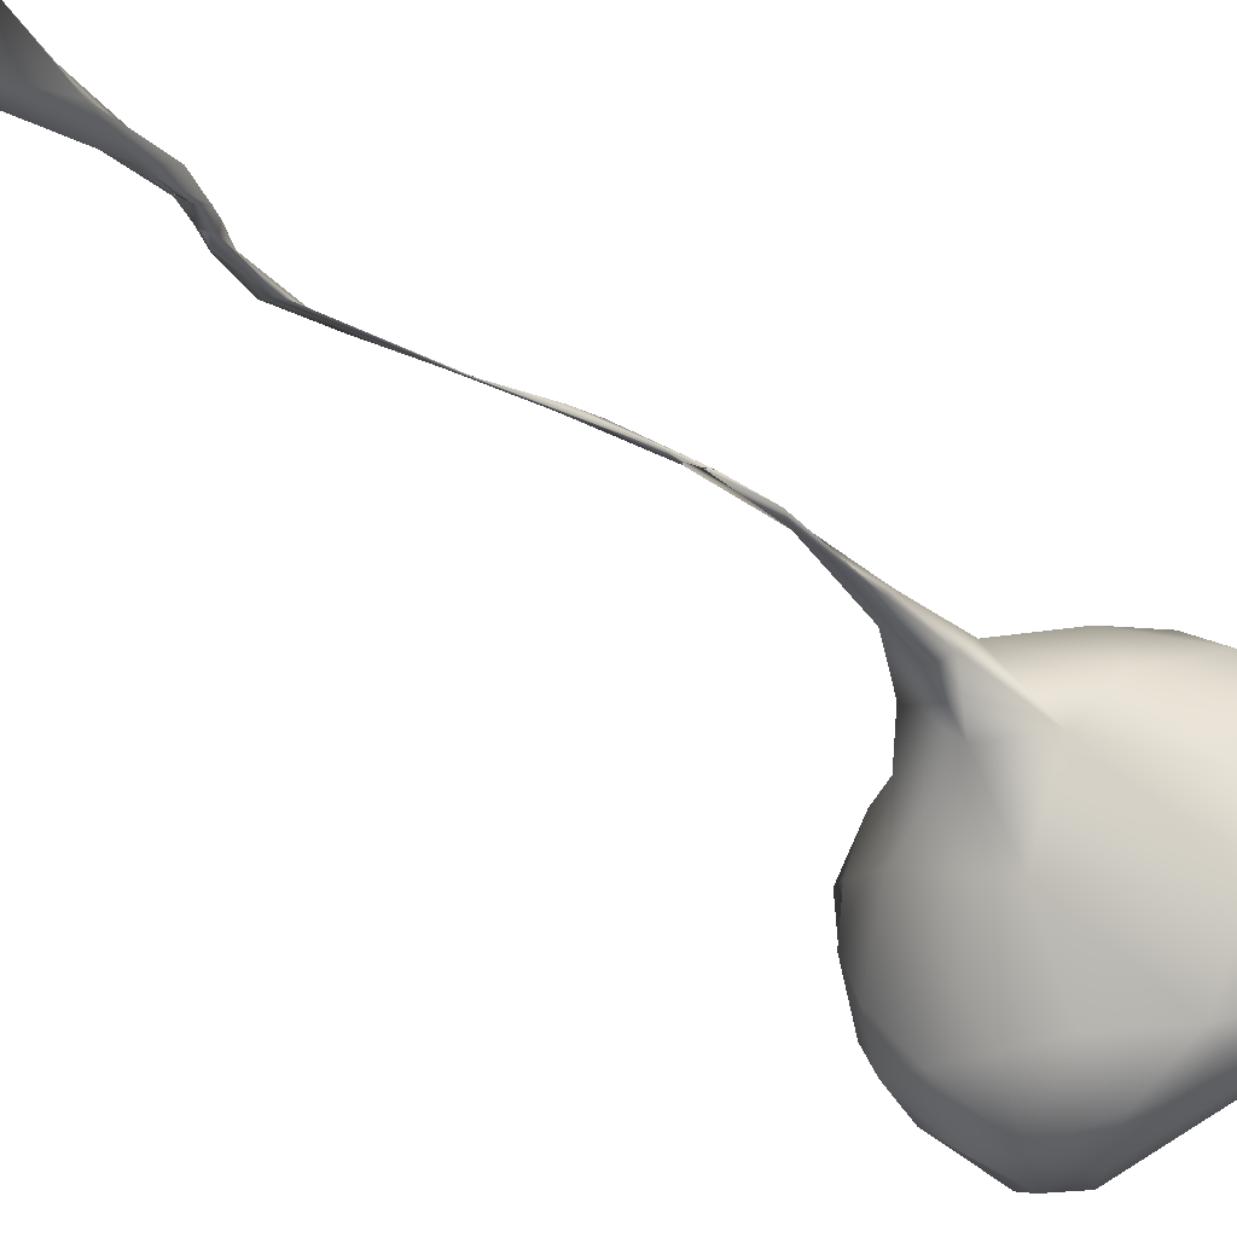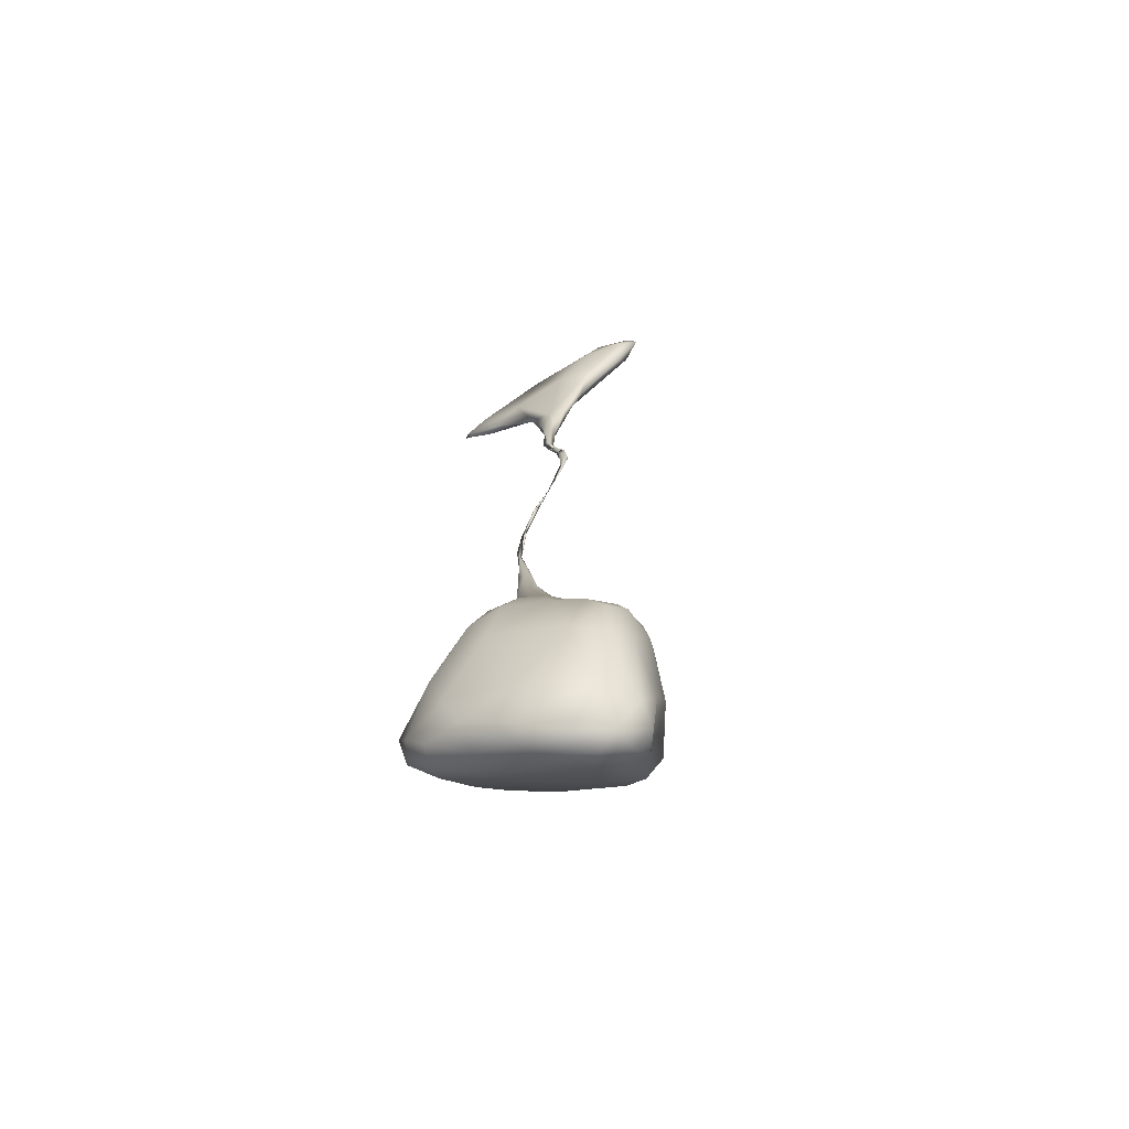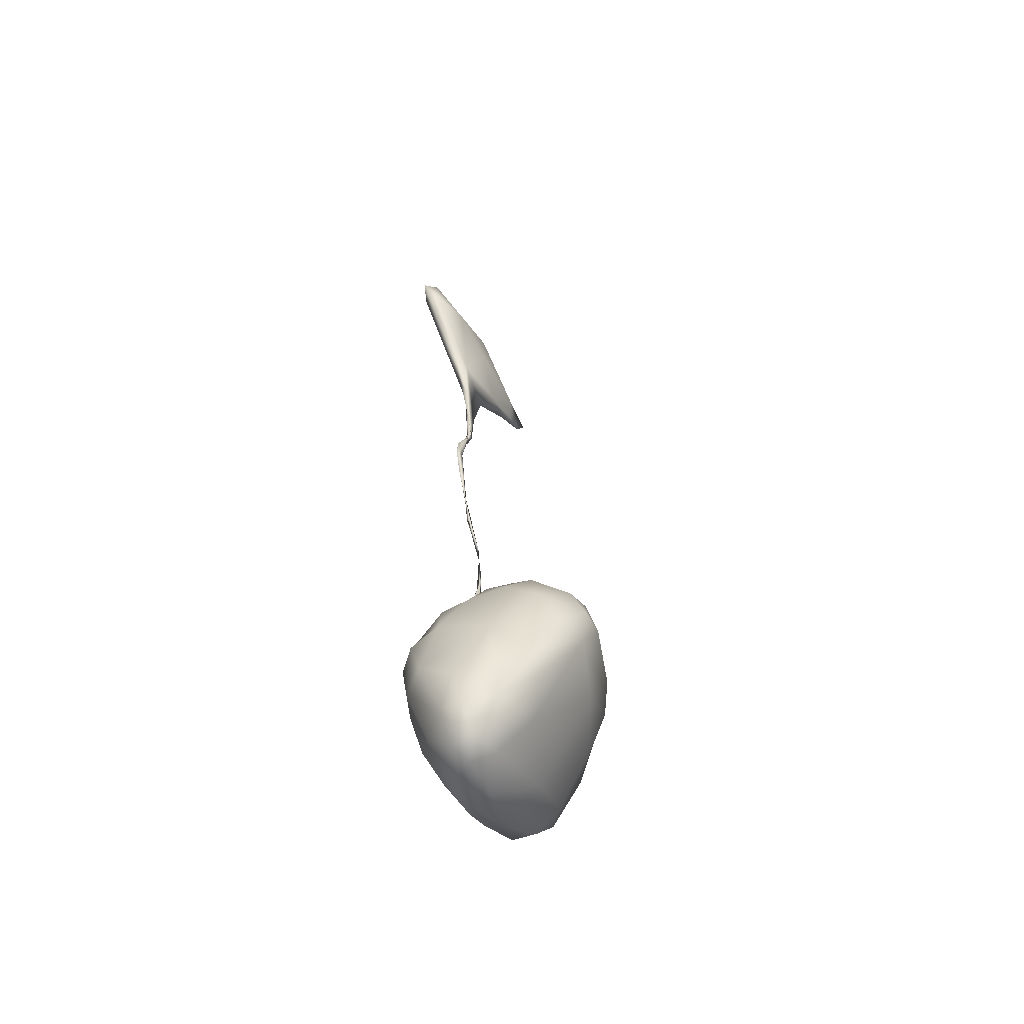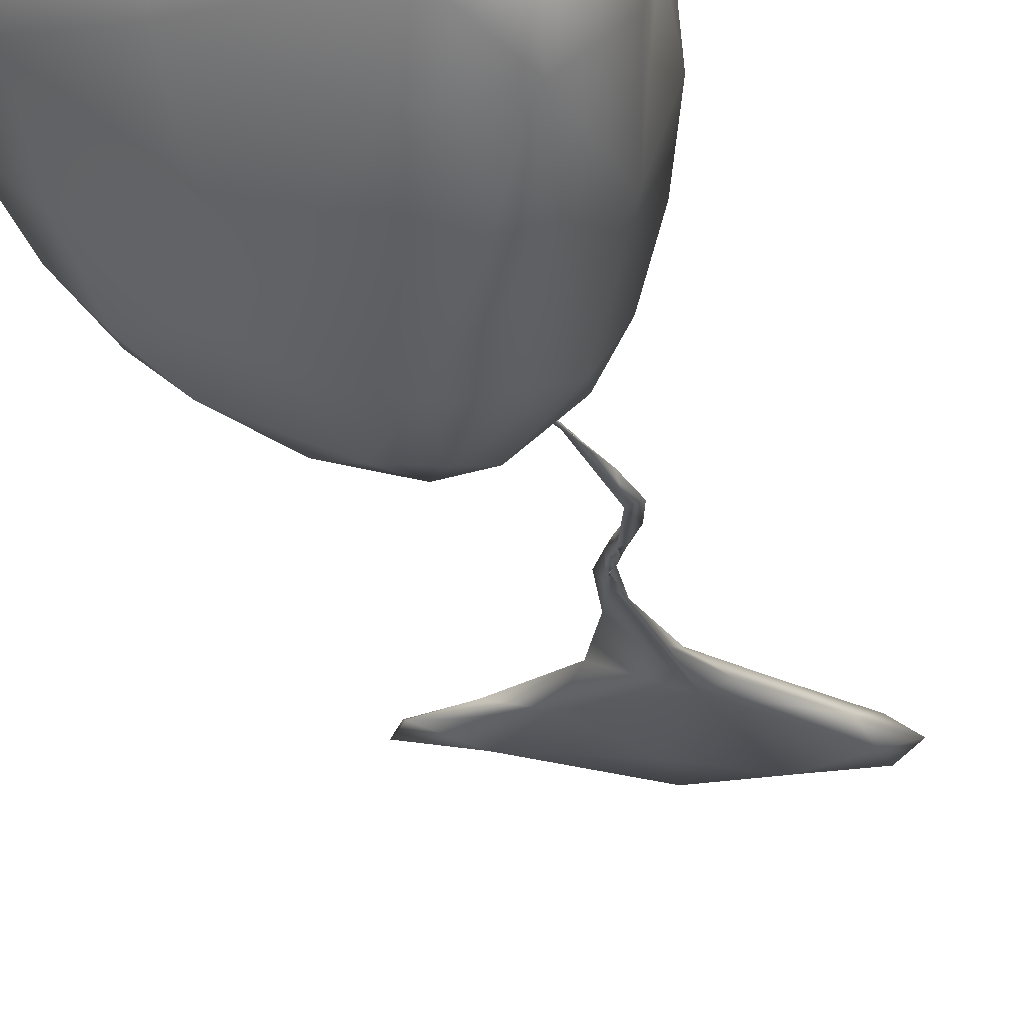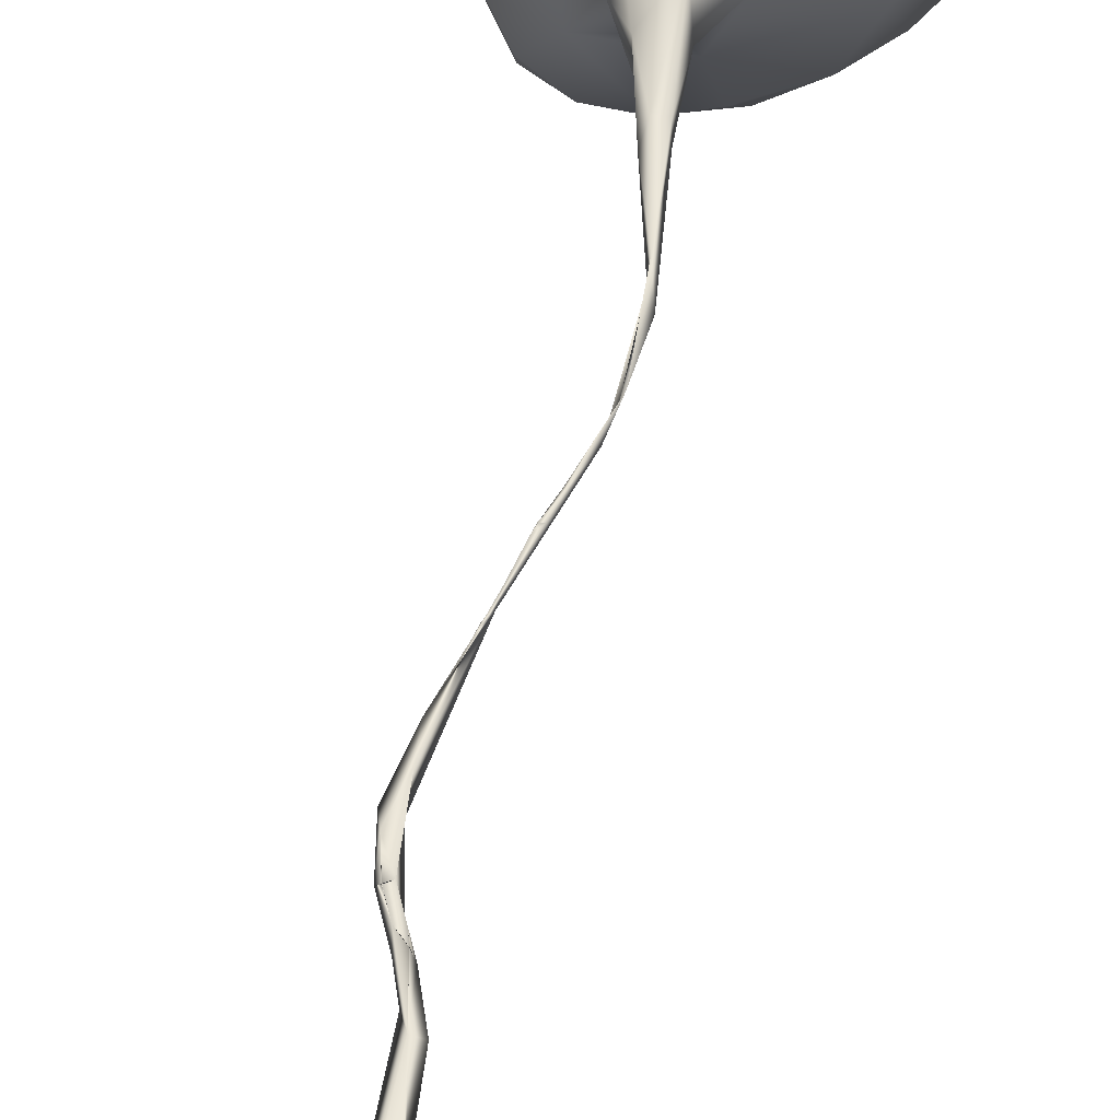
<metadata>
{"format":"obj","ext":"obj","renderer":"f3d","projection":"perspective","resolution":1024,"background":"white","views":[{"elev":-21.6,"azim":29.8,"up":"+Y"},{"elev":-69.0,"azim":-150.8,"up":"+Z"},{"elev":-60.6,"azim":-56.5,"up":"+Z"},{"elev":-19.4,"azim":-173.2,"up":"+Y"},{"elev":51.7,"azim":8.5,"up":"+Y"}]}
</metadata>
<code>
o spine-19-lr_Cube.048
v -0.2135 -0.02461 0.07654
v -0.1059 0.01716 -0.094
v -0.04511 -0.02003 -0.1637
v 0.0095 -0.00597 -0.4386
v -0.01274 -0.001705 -0.5315
v -0.004696 0.006547 -0.5505
v -0.02407 0.002818 -0.7267
v -0.03655 0.006098 -0.6267
v 0.01098 0.002811 -0.825
v -0.04211 0.00088 -0.6497
v 0.002613 0.004749 -0.8111
v 0.001086 0.002354 -0.8004
v 0.0727 0.005234 -1.165
v 0.02574 0.009336 -0.8908
v -0.1499 -0.1322 -1.626
v -0.08664 -0.2037 -1.538
v -0.03401 -0.3094 -1.602
v -0.1243 -0.2068 -1.605
v -0.03815 -0.2578 -1.545
v -0.139 -0.1209 -1.972
v -0.1426 -0.1801 -1.753
v 0.008526 -0.3092 -1.726
v -0.06256 -0.2434 -1.876
v 0.001286 -0.1915 -1.915
v -0.1683 -0.07294 -1.699
v -0.1225 -0.08671 -1.582
v 0.02769 0.005302 -1.38
v -0.1611 -0.02648 -1.801
v -0.09344 -0.008962 -1.952
v -0.05314 -0.08549 -2.031
v 0.04613 -0.06158 -2.006
v -0.02434 -0.03485 -2.017
v 0.03749 0.001829 -1.998
v -0.136 0.03395 -1.739
v -0.07174 0.05619 -1.807
v 0.03913 0.0251 0.04277
v 0.1988 0.01834 -0.004668
v 0.1732 0.008108 -0.08146
v 0.2543 0.009812 -0.0199
v 0.2481 0.00249 -0.03832
v 0.04232 0.004461 -0.9418
v 0.09697 -0.01467 -0.112
v 0.03479 0.007995 -0.9032
v 0.05142 -0.3216 -1.649
v 0.09796 -0.2968 -1.597
v 0.06225 -9e-06 -0.9843
v 0.07245 0.002193 -1.035
v 0.08282 -7e-06 -1.112
v 0.07286 -0.003624 -1.142
v 0.05337 0.01037 -1.295
v 0.06699 -0.1427 -1.502
v 0.1996 -0.06019 -1.572
v 0.2474 -0.0195 -1.638
v 0.1212 0.08972 -1.656
v 0.2749 -0.1119 -1.641
v 0.2577 0.02255 -1.691
v 0.1789 0.05594 -1.634
v 0.03945 0.04531 -1.911
v 0.3105 0.003374 -1.79
v -0.03155 -0.0334 0.06686
v 0.0291 0.002522 -0.8992
v -0.1125 -0.1539 -1.552
v -0.1574 -0.1088 -1.881
v 0.3159 -0.1076 -1.716
v -0.2032 -0.02616 0.01783
v -0.1514 0.02495 0.07576
v -0.115 0.03594 0.02019
v -0.2268 0.002015 0.08476
v -0.182 -0.004954 -0.03267
v -0.2078 0.01727 0.03958
v -0.1168 -0.04557 0.02587
v -0.03867 0.003069 -0.2307
v -0.02658 -0.008458 -0.275
v 0.02712 0.008876 -0.3231
v -0.002842 -0.003205 -0.3999
v 0.00804 -0.005162 -0.502
v 0.02298 0.003005 -0.4662
v -0.006618 -0.003676 -0.5476
v -0.01945 0.005319 -0.5889
v -0.01576 -0.006461 -0.5548
v -0.02292 -0.003137 -0.644
v 0.02451 -0.2581 -1.539
v -0.09682 -0.2659 -1.646
v -0.09052 -0.2496 -1.572
v -0.1004 -0.2411 -1.837
v -0.1019 -0.1798 -1.939
v -0.163 -0.002703 -1.714
v -0.03982 -0.121 -1.492
v 0.02991 0.0635 -1.569
v -0.1279 0.02499 -1.821
v -0.05739 0.03032 -1.924
v -0.09637 -0.06885 -2.017
v -0.008588 -0.04895 0.03752
v 0.1701 -0.02361 -0.0142
v 0.05804 0.003079 -0.2057
v 0.09327 0.0246 -0.0755
v 0.1956 -0.006729 -0.06848
v 0.2698 -0.003671 0.000594
v 0.0256 -0.00034 -0.3563
v 0.1645 -0.2432 -1.592
v 0.1685 -0.2705 -1.649
v 0.2191 -0.2269 -1.634
v 0.2703 -0.175 -1.666
v 0.2501 -0.1675 -1.742
v 0.06986 0.008508 -1.297
v 0.07382 -0.01005 -1.387
v 0.09369 0.07037 -1.572
v 0.1363 0.01756 -1.542
v 0.1869 0.05371 -1.844
v 0.08319 0.08621 -1.736
v 0.09223 0.01839 -1.966
v 0.2595 -0.02946 -1.888
v 0.07207 -0.01629 -2.002
v 0.2141 0.06094 -1.743
v 0.3146 -0.03659 -1.816
v 0.04468 -0.006896 -1.322
v -0.02304 0.001314 -0.6864
v 0.01357 0.005396 -0.8468
v -0.001397 0.004176 -0.7965
v -0.005174 -0.3281 -1.656
v 0.04845 0.001359 -1.266
v -0.1566 -0.07308 -1.63
v -0.1013 0.04751 -1.696
v 0.2056 -0.1528 -1.587
v 0.06331 -0.003307 -1.006
v 0.3159 -0.03179 -1.72
v 0.1632 -0.01707 -1.954
v 0.1554 -0.1084 -1.9
v 0.24 0.01661 -1.897
v -0.001824 -0.01561 -1.439
v 0.0304 0.009124 -0.9054
v -0.02386 -0.1259 -1.996
v 0.04412 0.00822 -0.9358
v 0.0044 0.004557 -0.813
v -0.03868 0.06128 -1.655
v 0.06246 0.02173 -1.443
v -0.001165 0.009493 -0.5336
v -0.008205 -0.006566 -0.5305
v -0.02739 0.008427 -0.5806
v 0.006447 -0.006418 -0.4835
v 0.05403 -0.01912 -1.379
v -0.07858 0.005943 -1.599
v 0.0529 -0.05744 -1.442
v 0.05136 0.08862 -1.638
v 0.2702 -0.08216 -1.834
v -0.2469 -0.004757 0.05217
v -0.1416 -0.001916 0.08826
v -0.07891 -0.005303 -0.1598
v 0.003088 -0.04266 -0.03072
v -0.03956 0.03356 -0.07442
v 0.001697 0.01371 -0.2527
v 0.009369 0.008881 -0.4647
v -0.00076 -0.002625 -0.4905
v -0.01576 0.007568 -0.551
v -0.03327 0.003558 -0.5826
v -0.02791 0.007978 -0.5818
v -0.02791 0.008058 -0.5818
v 0.006303 -0.006167 -0.4814
v 0.006303 -0.00609 -0.4814
v -0.008395 -0.006302 -0.5306
v -0.008395 -0.006221 -0.5306
v -0.000993 0.009085 -0.5329
v -0.000993 0.009174 -0.5329
v 0.005607 0.002736 -0.5253
v 0.004178 0.004101 -0.8109
v 0.00541 0.005071 -0.8179
v 0.02988 0.008082 -0.9039
v 0.02887 0.009285 -0.9019
v 0.01656 -0.3151 -1.591
v -0.05511 -0.3025 -1.72
v -0.1 -0.1182 -2.015
v -0.1389 -0.004596 -1.655
v 0.07253 -0.003974 -1.278
v -0.004797 0.02815 -1.519
v -0.1413 -0.0709 -1.951
v -0.01205 0.01422 -1.973
v 0.1908 -0.002626 0.03067
v 0.1276 -0.2511 -1.736
v 0.0826 -0.249 -1.55
v 0.22 -0.2308 -1.677
v 0.1093 -0.04353 -1.487
v 0.1629 0.0321 -1.919
v 0.2838 0.01673 -1.84
f 1 147 68
f 164 163 152
f 69 148 3
f 69 3 65
f 71 65 3
f 2 67 150
f 150 151 2
f 2 72 148
f 3 4 99
f 4 73 75
f 8 139 156
f 155 139 157
f 139 156 154
f 153 159 75
f 153 140 159
f 78 164 153
f 75 158 4
f 76 164 4
f 6 137 162
f 5 138 161
f 154 162 137
f 154 137 163
f 79 157 154
f 80 78 161
f 152 137 162
f 7 12 81
f 78 79 6
f 81 80 155
f 81 12 9
f 8 79 117
f 82 51 88
f 10 155 8
f 12 11 165
f 119 166 11
f 9 12 61
f 11 166 134
f 134 165 11
f 134 166 12
f 13 121 49
f 61 131 167
f 14 131 168
f 61 118 14
f 14 168 61
f 15 21 18
f 62 18 16
f 131 168 133
f 83 170 120
f 84 83 17
f 120 169 17
f 17 169 19
f 21 85 170
f 21 86 85
f 22 23 24
f 143 141 130
f 24 23 86
f 86 171 132
f 25 15 122
f 25 21 15
f 28 63 21
f 51 143 88
f 136 174 27
f 26 142 172
f 26 172 122
f 130 27 174
f 28 175 63
f 92 171 20
f 60 177 36
f 29 35 91
f 30 31 132
f 132 171 30
f 30 32 31
f 32 29 176
f 33 111 113
f 113 32 33
f 34 87 172
f 34 28 87
f 123 135 35
f 177 60 93
f 147 36 66
f 37 177 98
f 40 98 94
f 97 94 42
f 42 95 38
f 38 39 40
f 39 98 40
f 44 178 101
f 133 47 41
f 46 9 61
f 43 9 46
f 44 169 120
f 44 22 178
f 45 169 44
f 179 82 169
f 55 124 103
f 126 53 55
f 48 47 46
f 48 46 49
f 53 52 55
f 173 105 13
f 58 35 110
f 50 13 105
f 105 136 50
f 143 181 106
f 106 173 141
f 106 141 143
f 52 181 124
f 54 144 107
f 54 107 57
f 57 114 54
f 56 57 53
f 53 126 56
f 56 114 57
f 50 136 27
f 58 182 111
f 58 111 176
f 110 114 109
f 109 182 58
f 115 59 126
f 129 183 112
f 63 20 86
f 115 183 59
f 42 3 95
f 141 173 116
f 116 130 141
f 15 18 62
f 71 60 147
f 66 68 147
f 71 93 60
f 71 149 93
f 67 70 66
f 68 70 146
f 70 69 146
f 70 2 69
f 85 23 22
f 71 1 65
f 2 148 69
f 148 73 3
f 151 75 72
f 72 75 73
f 99 152 74
f 151 74 152
f 152 153 151
f 151 153 75
f 155 157 8
f 75 140 158
f 153 138 160
f 78 138 161
f 152 5 153
f 152 154 5
f 4 140 159
f 76 140 158
f 76 158 153
f 153 164 76
f 4 164 77
f 6 162 164
f 154 163 6
f 139 157 79
f 79 156 139
f 80 138 160
f 154 152 162
f 80 160 5
f 81 117 79
f 7 8 117
f 9 119 7
f 12 7 119
f 12 119 11
f 16 88 62
f 19 169 82
f 18 21 83
f 84 18 83
f 85 86 23
f 25 122 172
f 135 144 110
f 87 28 25
f 136 89 174
f 142 135 123
f 90 29 175
f 90 28 34
f 90 35 29
f 100 45 101
f 91 35 58
f 91 58 176
f 176 29 91
f 30 171 92
f 96 37 38
f 96 151 150
f 97 42 38
f 97 38 40
f 99 77 152
f 100 179 45
f 178 180 101
f 102 101 180
f 102 124 100
f 64 104 145
f 180 104 103
f 178 104 180
f 178 24 128
f 47 49 125
f 125 49 46
f 13 47 48
f 116 173 49
f 106 136 105
f 106 181 136
f 108 136 181
f 107 136 108
f 107 108 57
f 108 181 52
f 108 53 57
f 111 182 127
f 1 68 146
f 109 114 183
f 54 114 110
f 33 176 111
f 31 32 113
f 56 126 59
f 36 96 150
f 114 59 183
f 145 128 112
f 129 109 183
f 129 182 109
f 36 37 96
f 88 130 142
f 36 67 66
f 43 133 168
f 131 167 43
f 116 49 121
f 121 27 116
f 164 137 163
f 79 8 156
f 9 118 166
f 118 12 166
f 134 166 119
f 134 165 9
f 120 170 22
f 122 15 26
f 100 124 51
f 88 26 62
f 34 172 123
f 174 135 142
f 128 132 31
f 31 127 128
f 43 14 118
f 124 181 51
f 41 47 125
f 125 61 41
f 145 104 128
f 43 167 14
f 71 3 149
f 42 149 3
f 3 99 95
f 4 3 73
f 139 8 157
f 139 155 156
f 139 154 157
f 140 153 158
f 153 5 161
f 78 153 160
f 76 4 159
f 137 6 163
f 138 5 160
f 6 79 154
f 137 152 163
f 81 78 80
f 78 81 79
f 7 10 8
f 134 12 165
f 13 50 121
f 131 61 168
f 131 14 167
f 131 41 167
f 41 131 133
f 51 82 179
f 86 20 171
f 86 132 24
f 128 24 132
f 92 175 29
f 32 176 33
f 123 35 34
f 37 36 177
f 42 94 149
f 39 38 37
f 125 46 61
f 43 46 133
f 44 120 22
f 64 103 104
f 103 64 55
f 143 51 181
f 52 124 55
f 27 121 50
f 31 113 127
f 47 133 46
f 62 26 15
f 20 63 175
f 65 146 69
f 68 66 70
f 70 67 2
f 72 2 151
f 73 148 72
f 95 74 151
f 99 74 95
f 155 154 156
f 140 75 159
f 138 153 161
f 138 78 160
f 140 4 158
f 140 76 159
f 164 78 6
f 138 80 161
f 155 5 154
f 5 155 80
f 9 7 117
f 119 9 165
f 61 12 118
f 41 61 167
f 16 19 88
f 16 84 19
f 84 16 18
f 130 116 27
f 136 107 89
f 123 172 142
f 144 89 107
f 135 89 144
f 89 135 174
f 35 90 34
f 32 92 29
f 92 32 30
f 94 93 149
f 95 96 38
f 96 95 151
f 98 177 94
f 77 99 4
f 102 103 124
f 103 102 180
f 178 128 104
f 47 13 49
f 49 173 48
f 106 105 173
f 108 52 53
f 127 113 111
f 54 110 144
f 112 115 145
f 115 112 183
f 137 164 162
f 134 119 165
f 134 9 166
f 130 174 142
f 129 127 182
f 127 129 112
f 112 128 127
f 77 164 152
f 10 7 81
f 10 81 155
f 117 81 9
f 19 82 88
f 17 83 120
f 19 84 17
f 83 21 170
f 178 22 24
f 88 143 130
f 25 28 21
f 175 92 20
f 147 60 36
f 94 177 93
f 39 37 98
f 97 40 94
f 45 44 101
f 45 179 169
f 64 126 55
f 48 173 13
f 109 58 110
f 64 115 126
f 21 63 86
f 1 71 147
f 170 85 22
f 87 25 172
f 35 135 110
f 28 90 175
f 102 100 101
f 115 64 145
f 65 1 146
f 114 56 59
f 67 36 150
f 26 88 142
f 131 43 168
f 179 100 51
f 9 43 118

</code>
